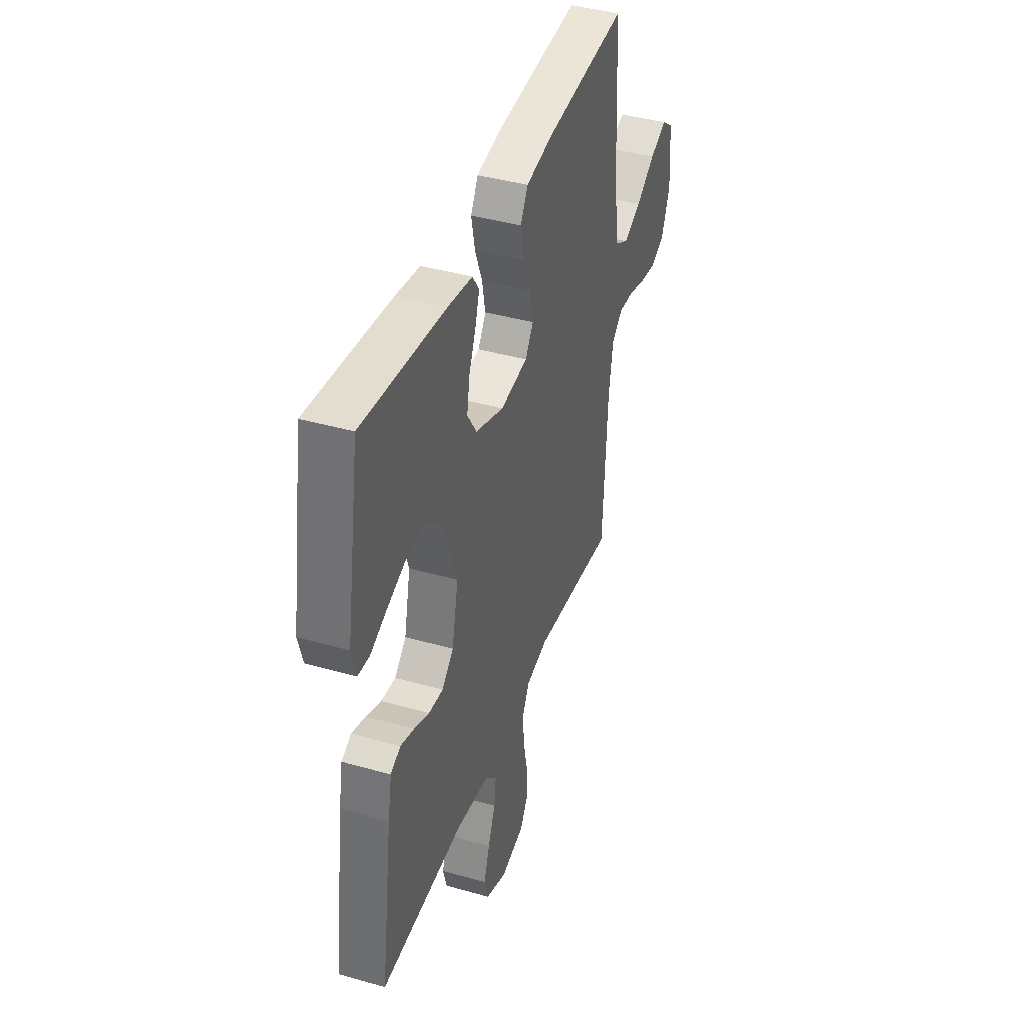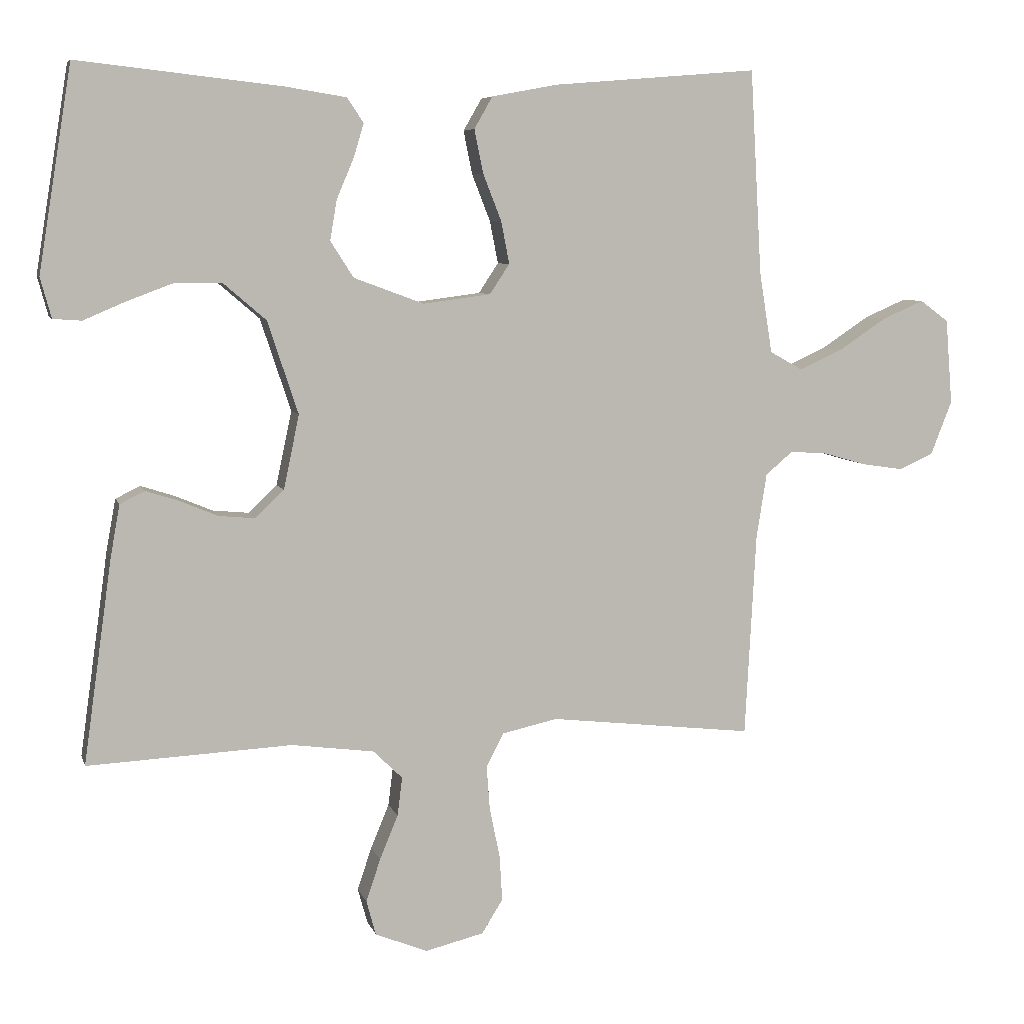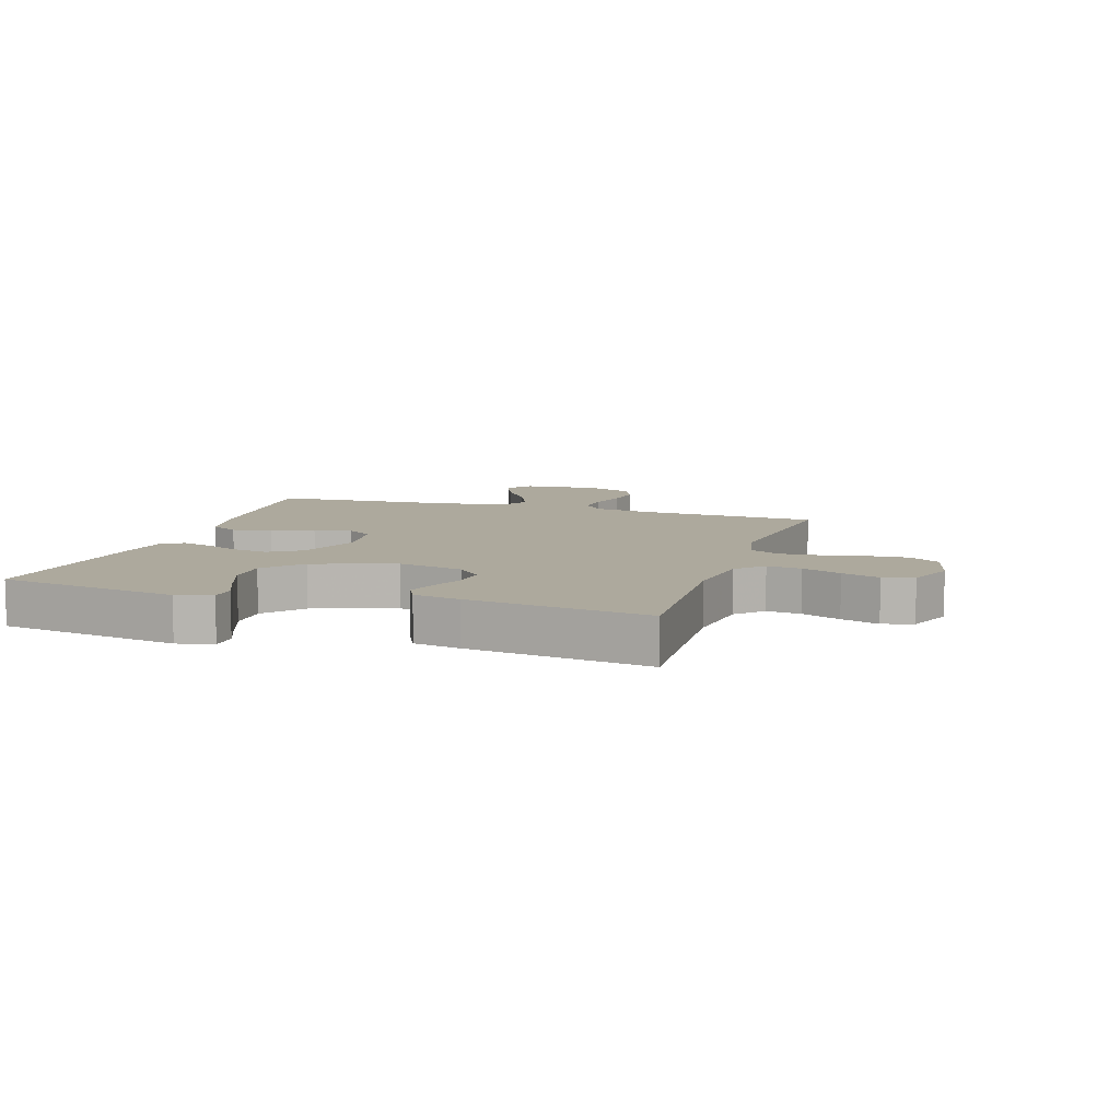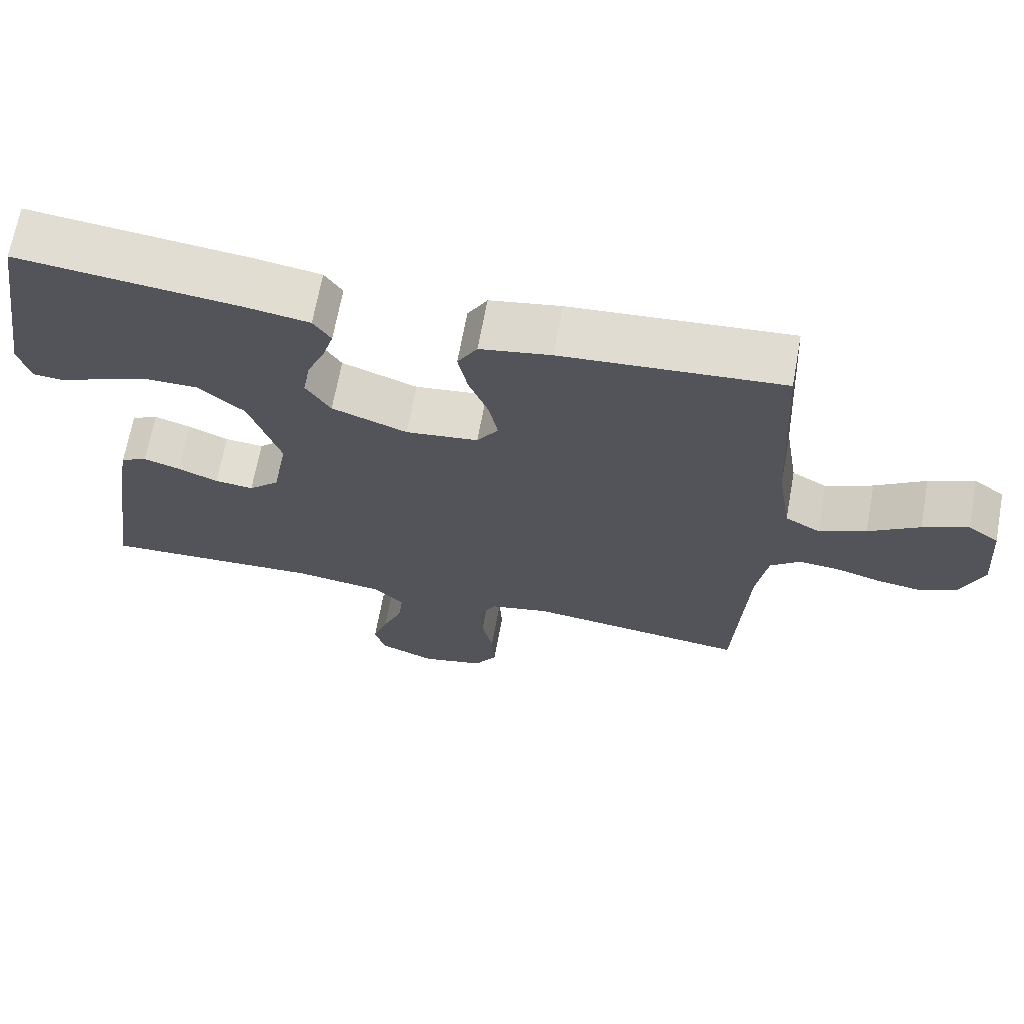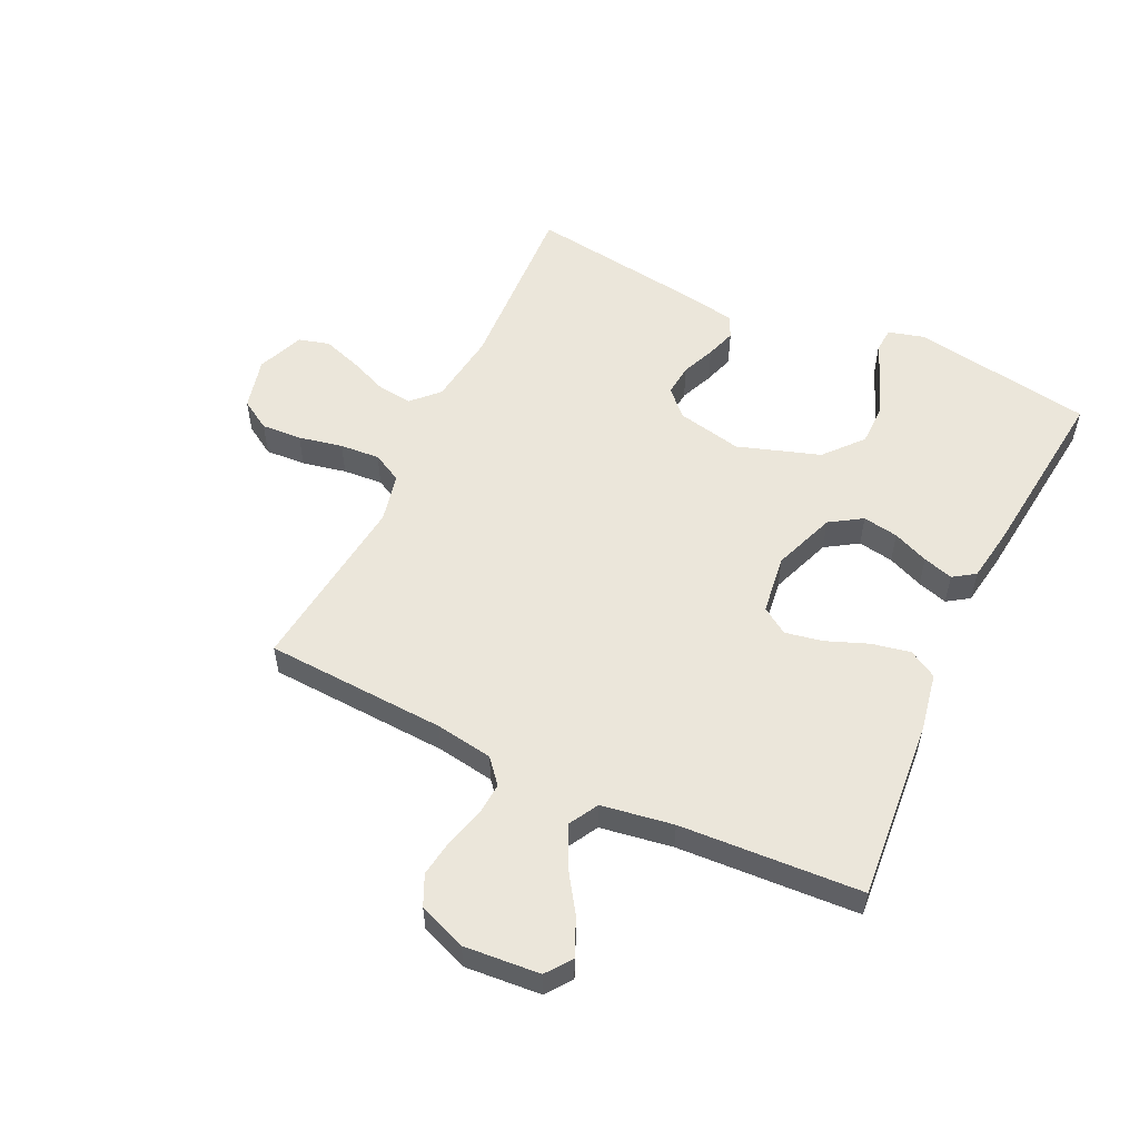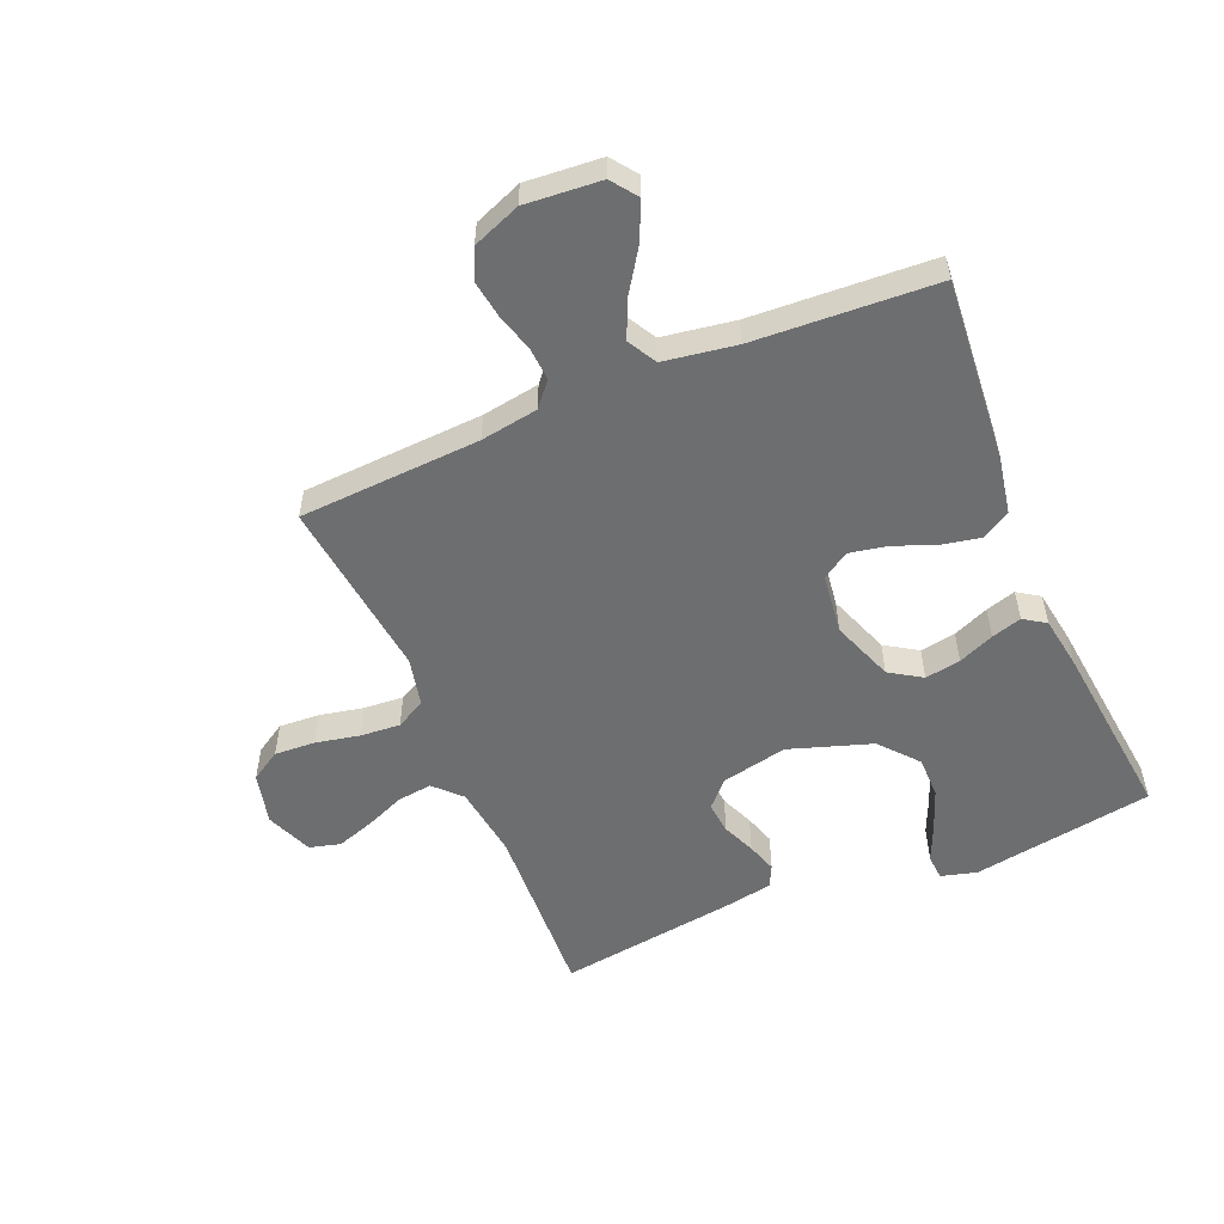
<metadata>
{"format":"obj","ext":"obj","renderer":"f3d","projection":"perspective","resolution":1024,"background":"white","views":[{"elev":40.9,"azim":109.2,"up":"+Z"},{"elev":6.7,"azim":165.9,"up":"+Z"},{"elev":8.8,"azim":107.7,"up":"+Y"},{"elev":67.8,"azim":-169.6,"up":"+Z"},{"elev":54.8,"azim":-64.6,"up":"+Y"},{"elev":-54.2,"azim":-67.1,"up":"+Y"}]}
</metadata>
<code>
v -0.5 0.07 0.5
v -0.2 0.07 0.475
v -0.103 0.07 0.457
v -0.076 0.07 0.41
v -0.089 0.07 0.346
v -0.116 0.07 0.277
v -0.128 0.07 0.215
v -0.099 0.07 0.171
v 0 0.07 0.158
v 0.103 0.07 0.196
v 0.137 0.07 0.249
v 0.127 0.07 0.308
v 0.102 0.07 0.367
v 0.087 0.07 0.417
v 0.111 0.07 0.453
v 0.2 0.07 0.467
v 0.5 0.07 0.5
v 0.549 0.07 0.2
v 0.533 0.07 0.141
v 0.491 0.07 0.138
v 0.431 0.07 0.164
v 0.362 0.07 0.19
v 0.293 0.07 0.19
v 0.23 0.07 0.136
v 0.185 0.07 0
v 0.208 0.07 -0.109
v 0.25 0.07 -0.149
v 0.303 0.07 -0.144
v 0.358 0.07 -0.121
v 0.408 0.07 -0.105
v 0.444 0.07 -0.123
v 0.458 0.07 -0.2
v 0.5 0.07 -0.5
v 0.2 0.07 -0.485
v 0.079 0.07 -0.501
v 0.036 0.07 -0.543
v 0.043 0.07 -0.6
v 0.07 0.07 -0.665
v 0.091 0.07 -0.728
v 0.077 0.07 -0.779
v 0 0.07 -0.81
v -0.086 0.07 -0.789
v -0.117 0.07 -0.739
v -0.113 0.07 -0.672
v -0.098 0.07 -0.599
v -0.093 0.07 -0.533
v -0.119 0.07 -0.484
v -0.2 0.07 -0.466
v -0.5 0.07 -0.5
v -0.516 0.07 -0.2
v -0.531 0.07 -0.105
v -0.571 0.07 -0.071
v -0.626 0.07 -0.075
v -0.689 0.07 -0.093
v -0.75 0.07 -0.102
v -0.8 0.07 -0.079
v -0.831 0.07 0
v -0.821 0.07 0.125
v -0.779 0.07 0.156
v -0.717 0.07 0.129
v -0.648 0.07 0.083
v -0.584 0.07 0.054
v -0.536 0.07 0.081
v -0.517 0.07 0.2
v -0.5 0 0.5
v -0.2 0 0.475
v -0.103 0 0.457
v -0.076 0 0.41
v -0.089 0 0.346
v -0.116 0 0.277
v -0.128 0 0.215
v -0.099 0 0.171
v 0 0 0.158
v 0.103 0 0.196
v 0.137 0 0.249
v 0.127 0 0.308
v 0.102 0 0.367
v 0.087 0 0.417
v 0.111 0 0.453
v 0.2 0 0.467
v 0.5 0 0.5
v 0.549 0 0.2
v 0.533 0 0.141
v 0.491 0 0.138
v 0.431 0 0.164
v 0.362 0 0.19
v 0.293 0 0.19
v 0.23 0 0.136
v 0.185 0 0
v 0.208 0 -0.109
v 0.25 0 -0.149
v 0.303 0 -0.144
v 0.358 0 -0.121
v 0.408 0 -0.105
v 0.444 0 -0.123
v 0.458 0 -0.2
v 0.5 0 -0.5
v 0.2 0 -0.485
v 0.079 0 -0.501
v 0.036 0 -0.543
v 0.043 0 -0.6
v 0.07 0 -0.665
v 0.091 0 -0.728
v 0.077 0 -0.779
v 0 0 -0.81
v -0.086 0 -0.789
v -0.117 0 -0.739
v -0.113 0 -0.672
v -0.098 0 -0.599
v -0.093 0 -0.533
v -0.119 0 -0.484
v -0.2 0 -0.466
v -0.5 0 -0.5
v -0.516 0 -0.2
v -0.531 0 -0.105
v -0.571 0 -0.071
v -0.626 0 -0.075
v -0.689 0 -0.093
v -0.75 0 -0.102
v -0.8 0 -0.079
v -0.831 0 0
v -0.821 0 0.125
v -0.779 0 0.156
v -0.717 0 0.129
v -0.648 0 0.083
v -0.584 0 0.054
v -0.536 0 0.081
v -0.517 0 0.2
f 58 59 60 61
f 58 61 62
f 57 58 62
f 56 57 62
f 53 54 55 56
f 52 53 56 62
f 51 52 62 63
f 48 49 50
f 47 48 50 51
f 42 43 44 45
f 42 45 46
f 41 42 46
f 40 41 46
f 37 38 39 40
f 37 40 46 47
f 31 32 33 34
f 31 34 35
f 28 29 30 31
f 28 31 35 36
f 18 19 20 21
f 18 21 22
f 17 18 22 23
f 12 13 14 15
f 11 12 15 16
f 3 4 5 6
f 3 6 7
f 64 1 2 3
f 64 3 7
f 63 64 7 8
f 51 63 8 9
f 36 37 47 51
f 36 51 9 10
f 27 28 36
f 26 27 36
f 25 26 36 10
f 24 25 10 11
f 17 23 24
f 11 16 17 24
f 125 124 123 122
f 126 125 122
f 126 122 121
f 126 121 120
f 120 119 118 117
f 126 120 117 116
f 127 126 116 115
f 114 113 112
f 115 114 112 111
f 109 108 107 106
f 110 109 106
f 110 106 105
f 110 105 104
f 104 103 102 101
f 111 110 104 101
f 98 97 96 95
f 99 98 95
f 95 94 93 92
f 100 99 95 92
f 85 84 83 82
f 86 85 82
f 87 86 82 81
f 79 78 77 76
f 80 79 76 75
f 70 69 68 67
f 71 70 67
f 67 66 65 128
f 71 67 128
f 72 71 128 127
f 73 72 127 115
f 115 111 101 100
f 74 73 115 100
f 100 92 91
f 100 91 90
f 74 100 90 89
f 75 74 89 88
f 88 87 81
f 88 81 80 75
f 1 65 66 2
f 2 66 67 3
f 3 67 68 4
f 4 68 69 5
f 5 69 70 6
f 6 70 71 7
f 7 71 72 8
f 8 72 73 9
f 9 73 74 10
f 10 74 75 11
f 11 75 76 12
f 12 76 77 13
f 13 77 78 14
f 14 78 79 15
f 15 79 80 16
f 16 80 81 17
f 17 81 82 18
f 18 82 83 19
f 19 83 84 20
f 20 84 85 21
f 21 85 86 22
f 22 86 87 23
f 23 87 88 24
f 24 88 89 25
f 25 89 90 26
f 26 90 91 27
f 27 91 92 28
f 28 92 93 29
f 29 93 94 30
f 30 94 95 31
f 31 95 96 32
f 32 96 97 33
f 33 97 98 34
f 34 98 99 35
f 35 99 100 36
f 36 100 101 37
f 37 101 102 38
f 38 102 103 39
f 39 103 104 40
f 40 104 105 41
f 41 105 106 42
f 42 106 107 43
f 43 107 108 44
f 44 108 109 45
f 45 109 110 46
f 46 110 111 47
f 47 111 112 48
f 48 112 113 49
f 49 113 114 50
f 50 114 115 51
f 51 115 116 52
f 52 116 117 53
f 53 117 118 54
f 54 118 119 55
f 55 119 120 56
f 56 120 121 57
f 57 121 122 58
f 58 122 123 59
f 59 123 124 60
f 60 124 125 61
f 61 125 126 62
f 62 126 127 63
f 63 127 128 64
f 64 128 65 1

</code>
